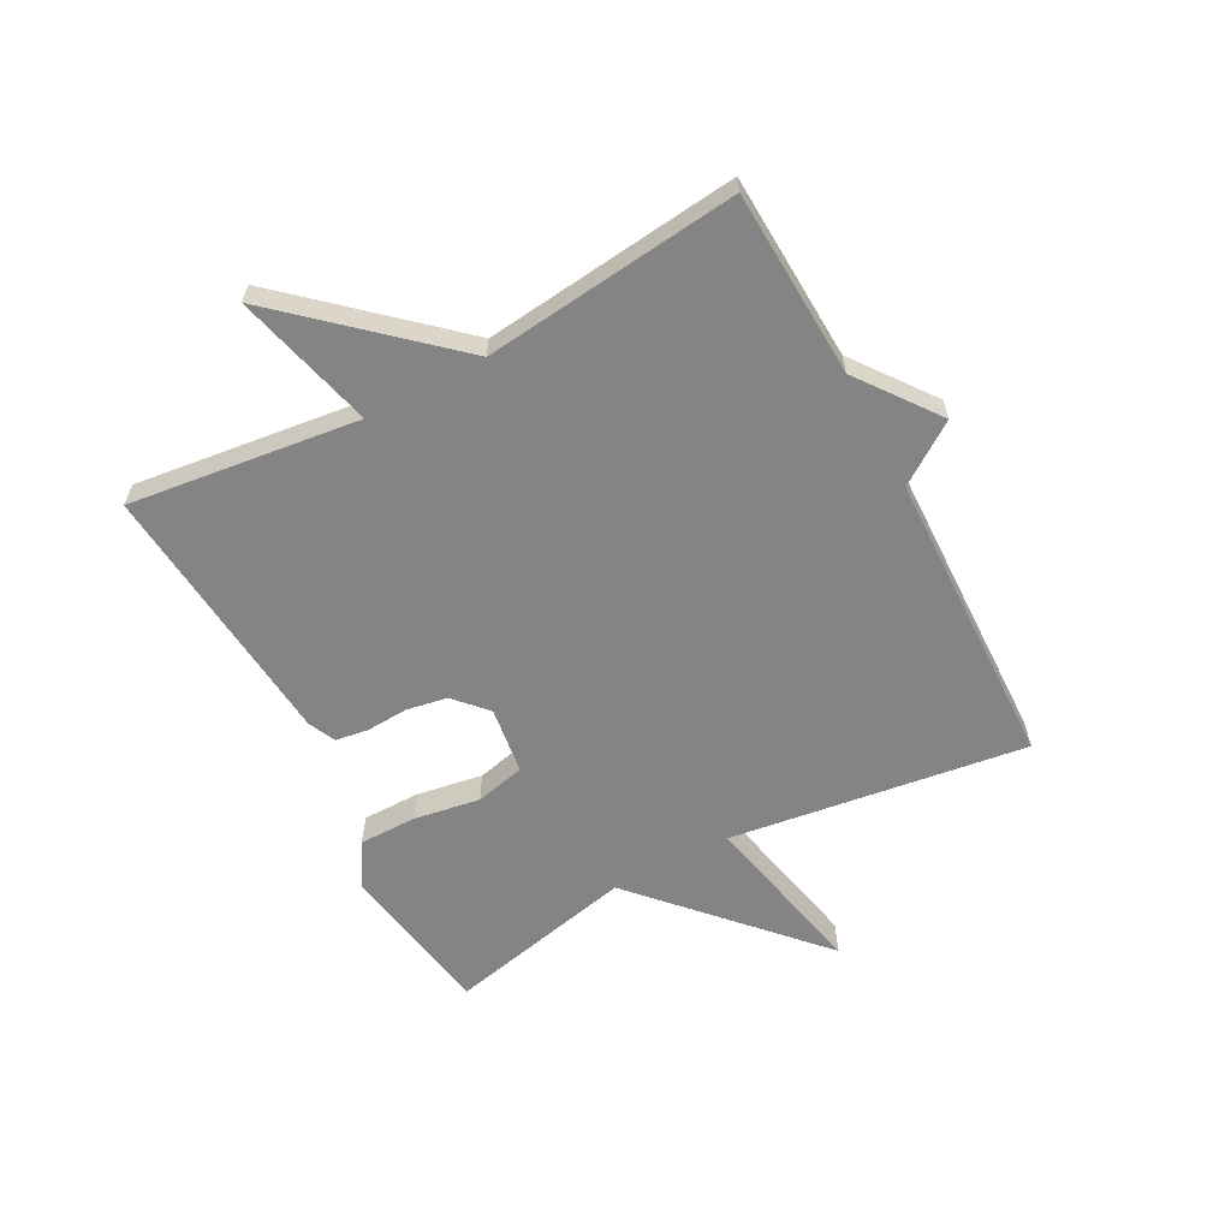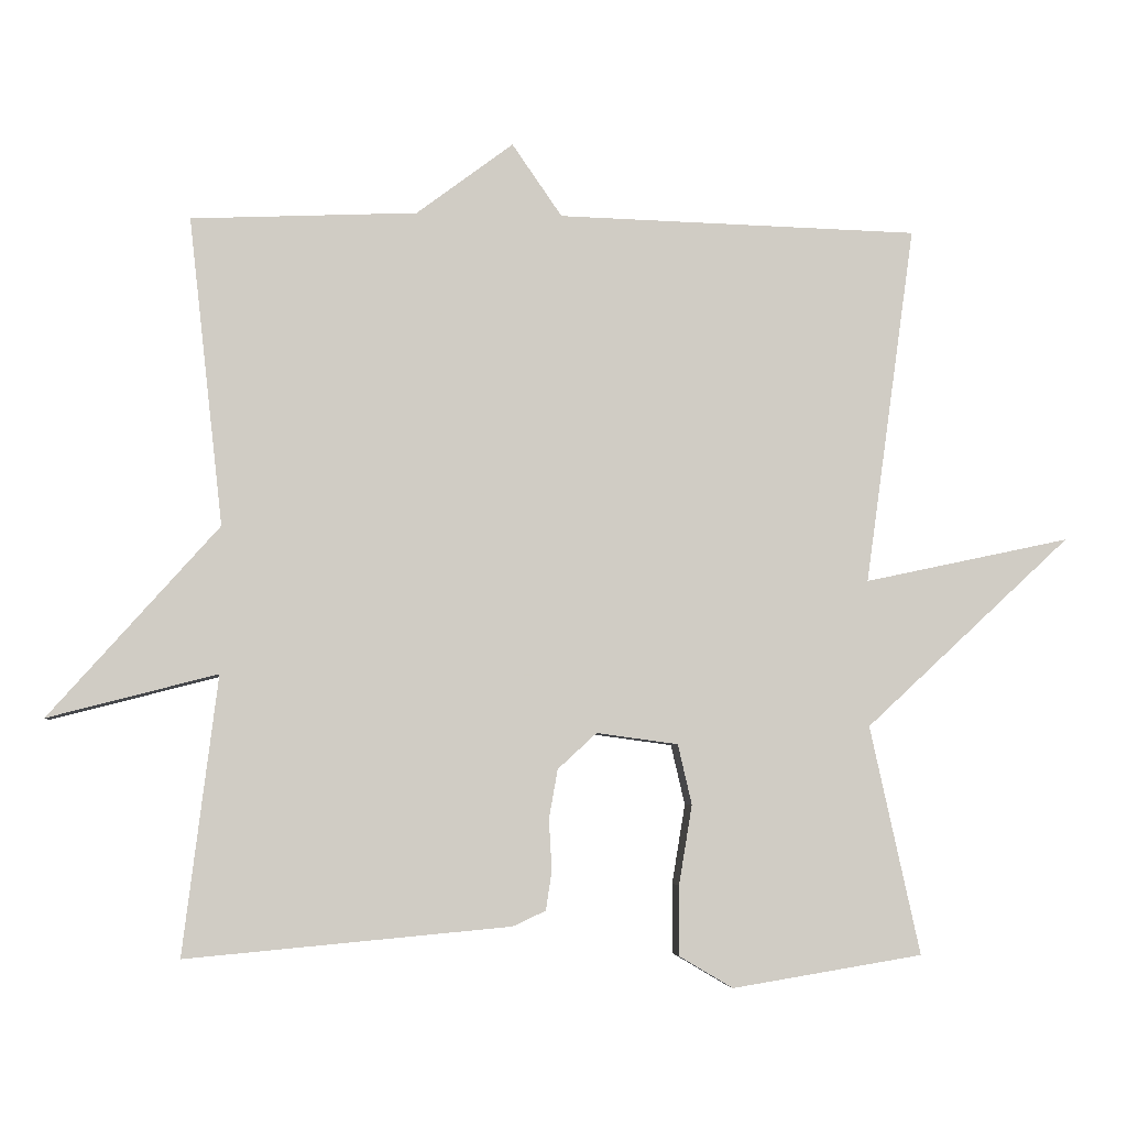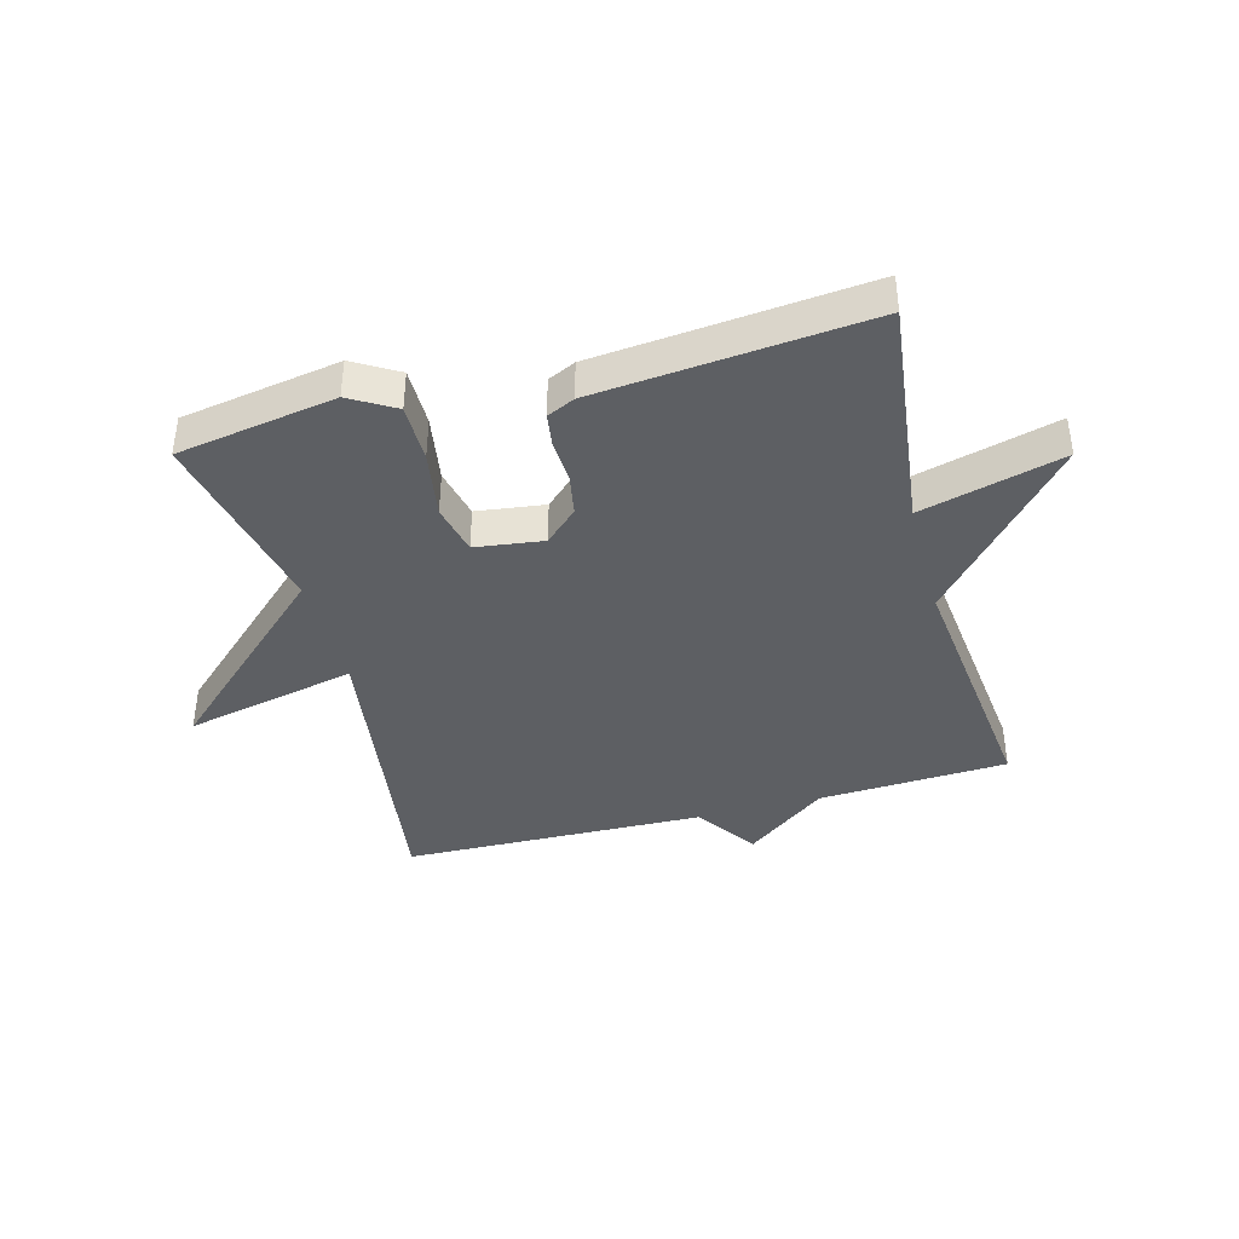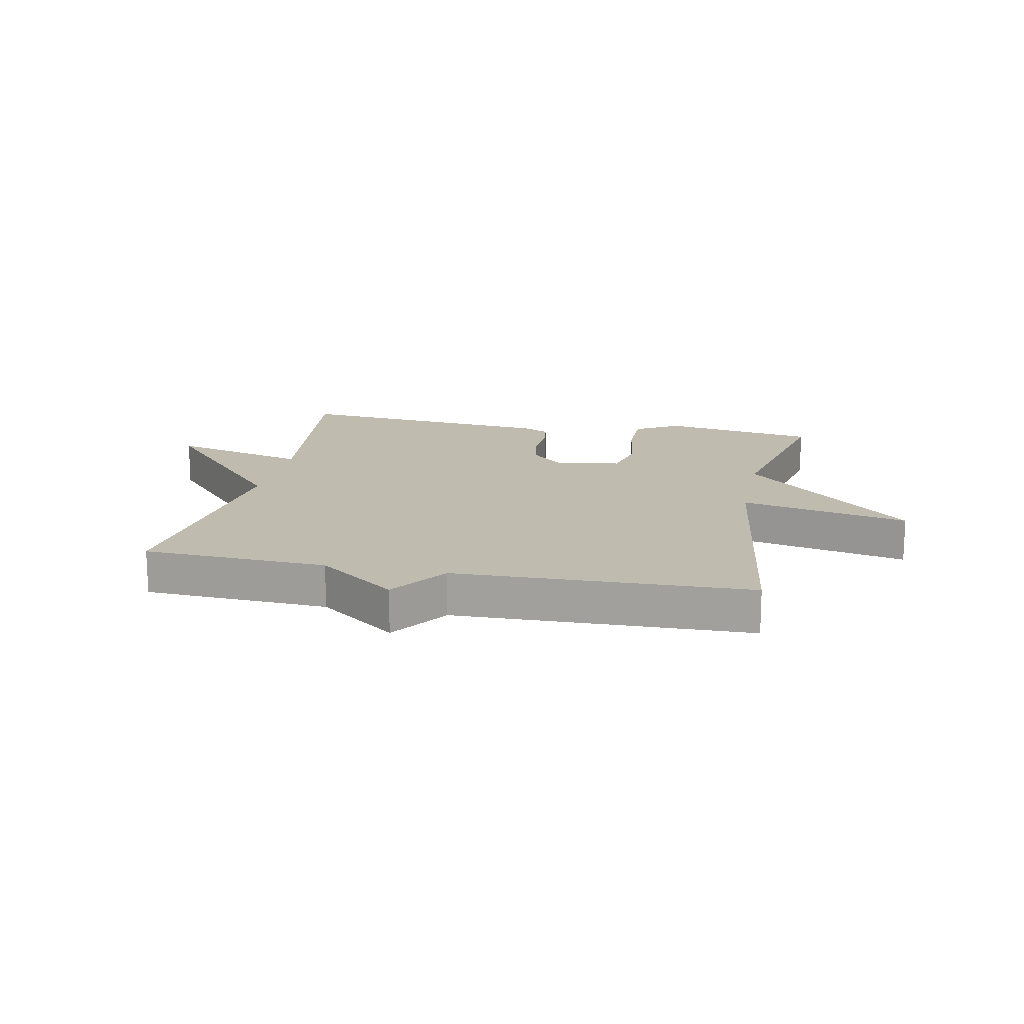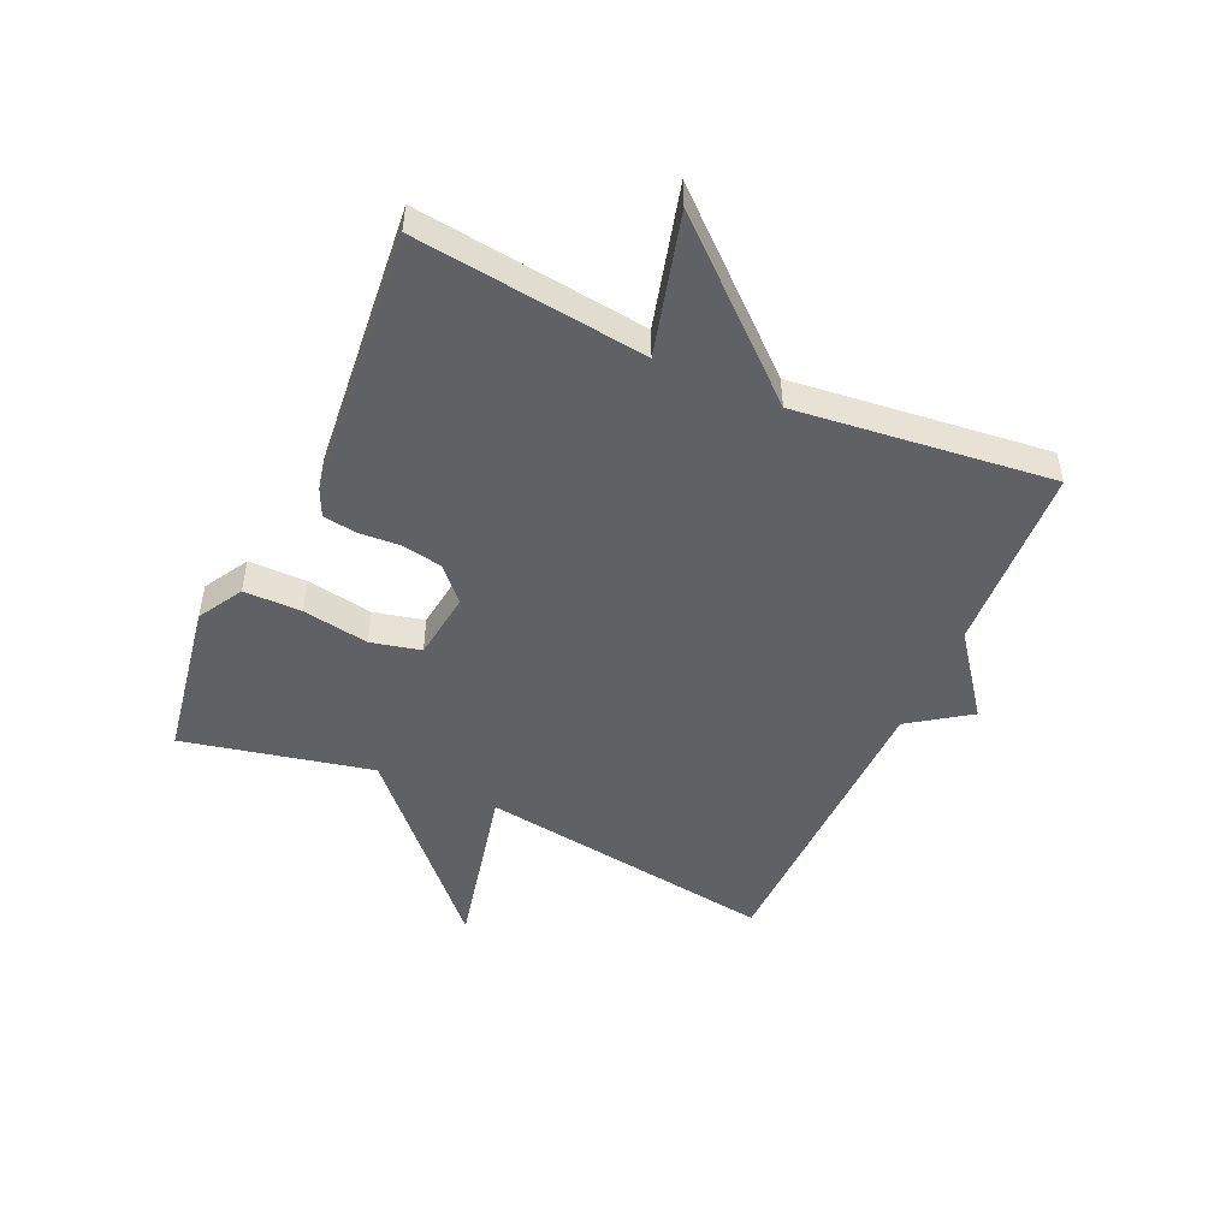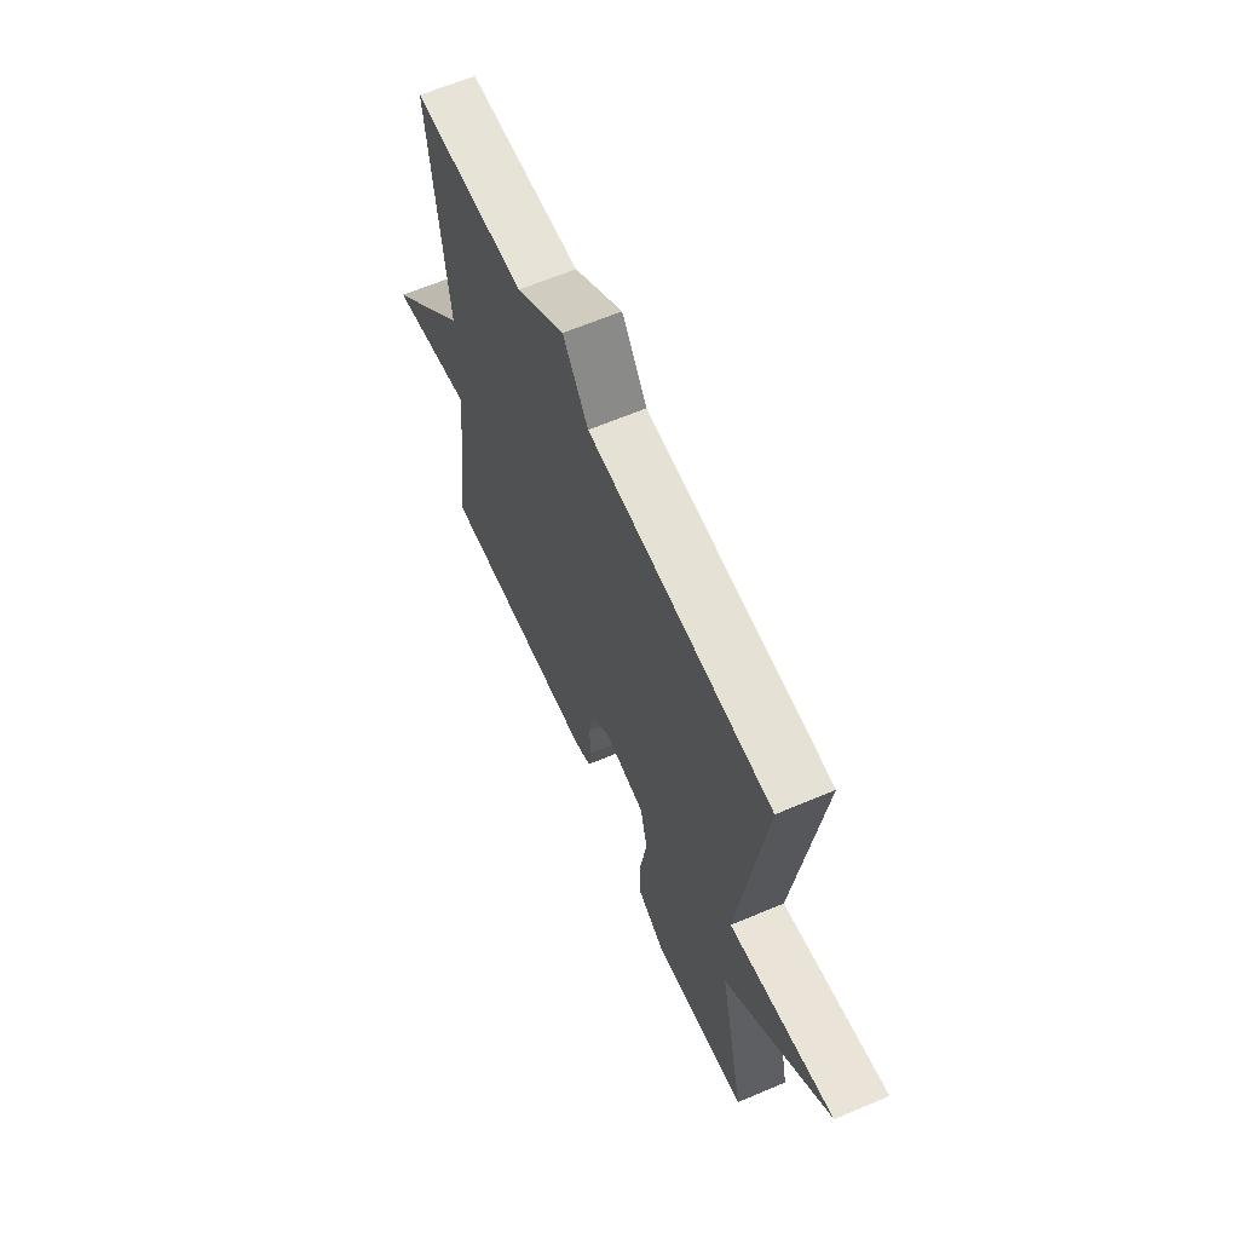
<metadata>
{"format":"obj","ext":"obj","renderer":"f3d","projection":"perspective","resolution":1024,"background":"white","views":[{"elev":-61.4,"azim":-61.9,"up":"+Y"},{"elev":-5.2,"azim":-5.2,"up":"+Z"},{"elev":-40.1,"azim":-164.9,"up":"+Y"},{"elev":16.1,"azim":11.6,"up":"+Y"},{"elev":-49.5,"azim":-114.1,"up":"+Y"},{"elev":63.2,"azim":66.7,"up":"+Z"}]}
</metadata>
<code>
v 0.5 0.07 -0.5
v 0.241 0.07 -0.543
v 0.168 0.07 -0.5
v 0.168 0.07 -0.405
v 0.186 0.07 -0.296
v 0.167 0.07 -0.214
v 0.056 0.07 -0.199
v 0.003 0.07 -0.248
v -0.009 0.07 -0.315
v -0.005 0.07 -0.384
v -0.013 0.07 -0.438
v -0.058 0.07 -0.459
v -0.5 0.07 -0.5
v -0.453 0.07 -0.121
v -0.684 0.07 -0.181
v -0.453 0.07 0.079
v -0.5 0.07 0.5
v -0.192 0.07 0.514
v -0.06 0.07 0.613
v 0.008 0.07 0.514
v 0.5 0.07 0.5
v 0.432 0.07 0.011
v 0.712 0.07 0.071
v 0.432 0.07 -0.189
v 0.5 0 -0.5
v 0.241 0 -0.543
v 0.168 0 -0.5
v 0.168 0 -0.405
v 0.186 0 -0.296
v 0.167 0 -0.214
v 0.056 0 -0.199
v 0.003 0 -0.248
v -0.009 0 -0.315
v -0.005 0 -0.384
v -0.013 0 -0.438
v -0.058 0 -0.459
v -0.5 0 -0.5
v -0.453 0 -0.121
v -0.684 0 -0.181
v -0.453 0 0.079
v -0.5 0 0.5
v -0.192 0 0.514
v -0.06 0 0.613
v 0.008 0 0.514
v 0.5 0 0.5
v 0.432 0 0.011
v 0.712 0 0.071
v 0.432 0 -0.189
f 22 23 24
f 20 21 22
f 20 22 24
f 20 24 1
f 19 20 1
f 18 19 1
f 16 17 18
f 14 15 16
f 14 16 18
f 13 14 18
f 12 13 18
f 11 12 18
f 10 11 18
f 9 10 18
f 8 9 18
f 7 8 18
f 6 7 18
f 3 4 5
f 2 3 5
f 1 2 5
f 1 5 6
f 1 6 18
f 48 47 46
f 46 45 44
f 48 46 44
f 25 48 44
f 25 44 43
f 25 43 42
f 42 41 40
f 40 39 38
f 42 40 38
f 42 38 37
f 42 37 36
f 42 36 35
f 42 35 34
f 42 34 33
f 42 33 32
f 42 32 31
f 42 31 30
f 29 28 27
f 29 27 26
f 29 26 25
f 30 29 25
f 42 30 25
f 1 25 26 2
f 2 26 27 3
f 3 27 28 4
f 4 28 29 5
f 5 29 30 6
f 6 30 31 7
f 7 31 32 8
f 8 32 33 9
f 9 33 34 10
f 10 34 35 11
f 11 35 36 12
f 12 36 37 13
f 13 37 38 14
f 14 38 39 15
f 15 39 40 16
f 16 40 41 17
f 17 41 42 18
f 18 42 43 19
f 19 43 44 20
f 20 44 45 21
f 21 45 46 22
f 22 46 47 23
f 23 47 48 24
f 24 48 25 1

</code>
